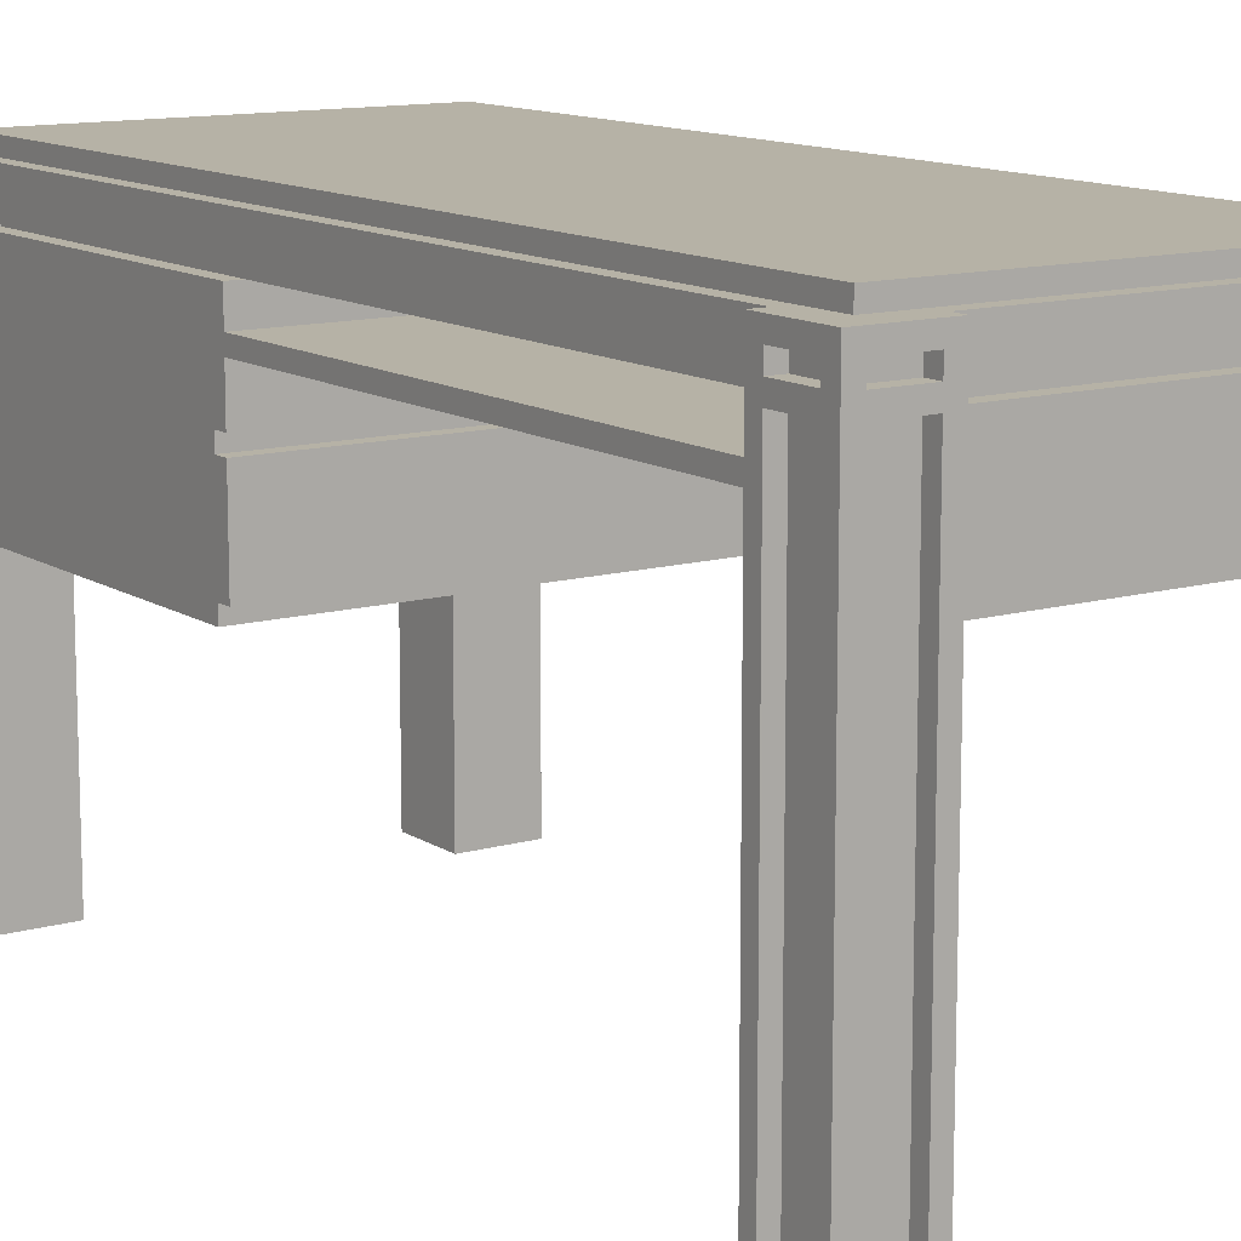
<metadata>
{"format":"obj","ext":"obj","renderer":"f3d","projection":"perspective","resolution":1024,"background":"white","views":[{"elev":12.2,"azim":-34.2,"up":"+Y"}]}
</metadata>
<code>
g mesa
v -15 0 34
v -15 0 29
v -15 0 -29
v -15 0 -34
v -15 1 34
v -15 1 33
v -15 1 30
v -15 1 29
v -15 1 -29
v -15 1 -30
v -15 1 -33
v -15 1 -34
v -15 32 33
v -15 32 30
v -15 32 -30
v -15 32 -33
v -15 33 33
v -15 33 30
v -15 33 -30
v -15 33 -33
v -15 34 33
v -15 34 30
v -15 34 -30
v -15 34 -33
v -15 35 34
v -15 35 29
v -15 35 -29
v -15 35 -34
v -14 1 33
v -14 1 30
v -14 1 -30
v -14 1 -33
v -14 18 -8
v -14 18 -29
v -14 19 -7
v -14 19 -8
v -14 19 -29
v -14 25 -7
v -14 25 -8
v -14 25 -9
v -14 26 -7
v -14 26 -8
v -14 26 -9
v -14 29 29
v -14 29 -7
v -14 29 -8
v -14 30 29
v -14 30 -7
v -14 30 -8
v -14 31 33
v -14 31 30
v -14 31 -30
v -14 31 -33
v -14 32 33
v -14 32 30
v -14 32 -7
v -14 32 -8
v -14 32 -29
v -14 32 -30
v -14 32 -33
v -14 33 33
v -14 33 30
v -14 33 29
v -14 33 -29
v -14 33 -30
v -14 33 -33
v -14 34 33
v -14 34 30
v -14 34 -30
v -14 34 -33
v -14 35 29
v -14 35 -29
v -13 32 29
v -13 32 -7
v -13 32 -8
v -13 32 -29
v -13 33 29
v -13 33 -29
v -13 35 32
v -13 35 -32
v -13 36 32
v -13 36 -32
v -11 1 34
v -11 1 33
v -11 1 -33
v -11 1 -34
v -11 31 33
v -11 31 -33
v -11 32 34
v -11 32 33
v -11 32 -33
v -11 32 -34
v -11 33 34
v -11 33 33
v -11 33 -33
v -11 33 -34
v -11 34 34
v -11 34 33
v -11 34 -33
v -11 34 -34
v 10 0 34
v 10 0 29
v 10 0 -29
v 10 0 -34
v 10 1 34
v 10 1 29
v 10 1 -29
v 10 1 -34
v 10 18 -29
v 10 18 -33
v 10 19 -33
v 10 25 33
v 10 25 29
v 10 26 33
v 10 32 33
v 10 32 32
v 10 32 -32
v 10 32 -33
v 10 33 33
v 10 33 32
v 10 33 -32
v 10 33 -33
v 10 35 34
v 10 35 33
v 10 35 -33
v 10 35 -34
v 14 1 34
v 14 1 33
v 14 1 -33
v 14 1 -34
v 14 31 33
v 14 31 -33
v 14 32 34
v 14 32 33
v 14 32 -33
v 14 32 -34
v 14 33 34
v 14 33 33
v 14 33 -33
v 14 33 -34
v 14 34 34
v 14 34 33
v 14 34 -33
v 14 34 -34
v -14 1 34
v -14 1 33
v -14 1 -33
v -14 1 -34
v -14 31 33
v -14 31 -33
v -14 32 34
v -14 32 33
v -14 32 -33
v -14 32 -34
v -14 33 34
v -14 33 33
v -14 33 -33
v -14 33 -34
v -14 34 34
v -14 34 33
v -14 34 -33
v -14 34 -34
v -10 0 34
v -10 0 29
v -10 0 -29
v -10 0 -34
v -10 1 34
v -10 1 29
v -10 1 -29
v -10 1 -34
v -10 18 -29
v -10 18 -33
v -10 19 -33
v -10 25 33
v -10 25 29
v -10 26 33
v -10 32 33
v -10 32 32
v -10 32 -32
v -10 32 -33
v -10 33 33
v -10 33 32
v -10 33 -32
v -10 33 -33
v -10 35 34
v -10 35 33
v -10 35 -33
v -10 35 -34
v 11 1 34
v 11 1 33
v 11 1 -33
v 11 1 -34
v 11 31 33
v 11 31 -33
v 11 32 34
v 11 32 33
v 11 32 -33
v 11 32 -34
v 11 33 34
v 11 33 33
v 11 33 -33
v 11 33 -34
v 11 34 34
v 11 34 33
v 11 34 -33
v 11 34 -34
v 13 18 -8
v 13 18 -29
v 13 19 -7
v 13 19 -8
v 13 19 -29
v 13 21 -16
v 13 21 -21
v 13 22 -16
v 13 22 -21
v 13 23 -16
v 13 23 -21
v 13 25 -7
v 13 25 -8
v 13 25 -29
v 13 26 -7
v 13 26 -8
v 13 26 -29
v 13 28 -16
v 13 28 -21
v 13 29 -7
v 13 29 -8
v 13 29 -16
v 13 29 -21
v 13 30 -7
v 13 30 -8
v 13 30 -16
v 13 30 -21
v 13 32 29
v 13 32 -7
v 13 32 -8
v 13 32 -29
v 13 33 29
v 13 33 -29
v 13 35 32
v 13 35 -32
v 13 36 32
v 13 36 -32
v 14 1 33
v 14 1 30
v 14 1 -30
v 14 1 -33
v 14 19 -8
v 14 19 -29
v 14 21 -16
v 14 21 -21
v 14 23 -16
v 14 23 -21
v 14 25 -8
v 14 25 -29
v 14 26 -8
v 14 26 -29
v 14 28 -16
v 14 28 -21
v 14 29 29
v 14 29 -8
v 14 30 29
v 14 30 -8
v 14 30 -16
v 14 30 -21
v 14 31 33
v 14 31 30
v 14 31 -30
v 14 31 -33
v 14 32 33
v 14 32 30
v 14 32 -8
v 14 32 -29
v 14 32 -30
v 14 32 -33
v 14 33 33
v 14 33 30
v 14 33 29
v 14 33 -29
v 14 33 -30
v 14 33 -33
v 14 34 33
v 14 34 30
v 14 34 29
v 14 34 -29
v 14 34 -30
v 14 34 -33
v 14 35 29
v 14 35 -29
v 15 0 34
v 15 0 29
v 15 0 -29
v 15 0 -34
v 15 1 34
v 15 1 33
v 15 1 30
v 15 1 29
v 15 1 -29
v 15 1 -30
v 15 1 -33
v 15 1 -34
v 15 32 33
v 15 32 30
v 15 32 -30
v 15 32 -33
v 15 33 33
v 15 33 30
v 15 33 -30
v 15 33 -33
v 15 34 33
v 15 34 30
v 15 34 -30
v 15 34 -33
v 15 35 34
v 15 35 29
v 15 35 -29
v 15 35 -34
v -15 0 34
v -15 1 34
v -15 35 34
v -14 1 34
v -14 32 34
v -14 33 34
v -14 34 34
v -11 1 34
v -11 32 34
v -11 33 34
v -11 34 34
v -10 0 34
v -10 1 34
v -10 35 34
v 10 0 34
v 10 1 34
v 10 35 34
v 11 1 34
v 11 32 34
v 11 33 34
v 11 34 34
v 14 1 34
v 14 32 34
v 14 33 34
v 14 34 34
v 15 0 34
v 15 1 34
v 15 35 34
v -14 1 33
v -14 31 33
v -14 32 33
v -14 33 33
v -14 34 33
v -11 1 33
v -11 31 33
v -11 32 33
v -11 33 33
v -11 34 33
v -10 25 33
v -10 26 33
v -10 32 33
v -10 33 33
v -10 35 33
v 10 25 33
v 10 26 33
v 10 32 33
v 10 33 33
v 10 35 33
v 11 1 33
v 11 31 33
v 11 32 33
v 11 33 33
v 11 34 33
v 14 1 33
v 14 31 33
v 14 32 33
v 14 33 33
v 14 34 33
v -13 35 32
v -13 36 32
v -10 32 32
v -10 33 32
v 10 32 32
v 10 33 32
v 13 35 32
v 13 36 32
v -15 1 30
v -15 32 30
v -15 33 30
v -15 34 30
v -14 1 30
v -14 31 30
v -14 32 30
v -14 33 30
v -14 34 30
v 14 1 30
v 14 31 30
v 14 32 30
v 14 33 30
v 14 34 30
v 15 1 30
v 15 32 30
v 15 33 30
v 15 34 30
v -14 19 -7
v -14 25 -7
v -14 26 -7
v -14 29 -7
v -14 30 -7
v -14 32 -7
v -13 32 -7
v -12 32 -7
v -10 32 -7
v 10 32 -7
v 12 32 -7
v 13 19 -7
v 13 25 -7
v 13 26 -7
v 13 29 -7
v 13 30 -7
v 13 32 -7
v -14 18 -8
v -14 19 -8
v -14 25 -8
v -14 26 -8
v 13 18 -8
v 13 19 -8
v 13 25 -8
v 13 26 -8
v 13 29 -8
v 13 30 -8
v 13 32 -8
v 14 19 -8
v 14 25 -8
v 14 26 -8
v 14 29 -8
v 14 30 -8
v 14 32 -8
v 13 21 -21
v 13 22 -21
v 13 23 -21
v 13 28 -21
v 13 29 -21
v 13 30 -21
v 14 21 -21
v 14 23 -21
v 14 28 -21
v 14 30 -21
v -15 0 -29
v -15 1 -29
v -15 35 -29
v -14 18 -29
v -14 19 -29
v -14 32 -29
v -14 33 -29
v -14 35 -29
v -13 32 -29
v -13 33 -29
v -10 0 -29
v -10 1 -29
v -10 18 -29
v 10 0 -29
v 10 1 -29
v 10 18 -29
v 13 18 -29
v 13 19 -29
v 13 25 -29
v 13 26 -29
v 13 32 -29
v 13 33 -29
v 14 19 -29
v 14 25 -29
v 14 26 -29
v 14 32 -29
v 14 33 -29
v 14 34 -29
v 14 35 -29
v 15 0 -29
v 15 1 -29
v 15 35 -29
v -15 1 -33
v -15 32 -33
v -15 33 -33
v -15 34 -33
v -14 1 -33
v -14 31 -33
v -14 32 -33
v -14 33 -33
v -14 34 -33
v 14 1 -33
v 14 31 -33
v 14 32 -33
v 14 33 -33
v 14 34 -33
v 15 1 -33
v 15 32 -33
v 15 33 -33
v 15 34 -33
v -15 1 33
v -15 32 33
v -15 33 33
v -15 34 33
v -14 1 33
v -14 31 33
v -14 32 33
v -14 33 33
v -14 34 33
v 14 1 33
v 14 31 33
v 14 32 33
v 14 33 33
v 14 34 33
v 15 1 33
v 15 32 33
v 15 33 33
v 15 34 33
v -15 0 29
v -15 1 29
v -15 35 29
v -14 29 29
v -14 30 29
v -14 33 29
v -14 35 29
v -13 32 29
v -13 33 29
v -12 32 29
v -10 0 29
v -10 1 29
v -10 25 29
v -10 26 29
v -10 32 29
v 10 0 29
v 10 1 29
v 10 25 29
v 10 26 29
v 10 32 29
v 12 32 29
v 13 32 29
v 13 33 29
v 14 29 29
v 14 30 29
v 14 32 29
v 14 33 29
v 14 34 29
v 14 35 29
v 15 0 29
v 15 1 29
v 15 35 29
v 13 21 -16
v 13 22 -16
v 13 23 -16
v 13 28 -16
v 13 29 -16
v 13 30 -16
v 14 21 -16
v 14 23 -16
v 14 28 -16
v 14 30 -16
v -15 1 -30
v -15 32 -30
v -15 33 -30
v -15 34 -30
v -14 1 -30
v -14 31 -30
v -14 32 -30
v -14 33 -30
v -14 34 -30
v 14 1 -30
v 14 31 -30
v 14 32 -30
v 14 33 -30
v 14 34 -30
v 15 1 -30
v 15 32 -30
v 15 33 -30
v 15 34 -30
v -13 35 -32
v -13 36 -32
v -10 32 -32
v -10 33 -32
v 10 32 -32
v 10 33 -32
v 13 35 -32
v 13 36 -32
v -14 1 -33
v -14 31 -33
v -14 32 -33
v -14 33 -33
v -14 34 -33
v -11 1 -33
v -11 31 -33
v -11 32 -33
v -11 33 -33
v -11 34 -33
v -10 18 -33
v -10 19 -33
v -10 32 -33
v -10 33 -33
v -10 35 -33
v 10 18 -33
v 10 19 -33
v 10 32 -33
v 10 33 -33
v 10 35 -33
v 11 1 -33
v 11 31 -33
v 11 32 -33
v 11 33 -33
v 11 34 -33
v 14 1 -33
v 14 31 -33
v 14 32 -33
v 14 33 -33
v 14 34 -33
v -15 0 -34
v -15 1 -34
v -15 35 -34
v -14 1 -34
v -14 32 -34
v -14 33 -34
v -14 34 -34
v -11 1 -34
v -11 32 -34
v -11 33 -34
v -11 34 -34
v -10 0 -34
v -10 1 -34
v -10 35 -34
v 10 0 -34
v 10 1 -34
v 10 35 -34
v 11 1 -34
v 11 32 -34
v 11 33 -34
v 11 34 -34
v 14 1 -34
v 14 32 -34
v 14 33 -34
v 14 34 -34
v 15 0 -34
v 15 1 -34
v 15 35 -34
v -15 0 34
v -10 0 34
v 10 0 34
v 15 0 34
v -15 0 29
v -10 0 29
v 10 0 29
v 15 0 29
v -15 0 -29
v -10 0 -29
v 10 0 -29
v 15 0 -29
v -15 0 -34
v -10 0 -34
v 10 0 -34
v 15 0 -34
v -14 18 -8
v 13 18 -8
v -14 18 -29
v -10 18 -29
v 10 18 -29
v 13 18 -29
v -10 18 -33
v 10 18 -33
v -14 19 -7
v 13 19 -7
v -14 19 -8
v 13 19 -8
v 14 19 -8
v 13 19 -29
v 14 19 -29
v 13 23 -16
v 14 23 -16
v 13 23 -21
v 14 23 -21
v -10 25 33
v 10 25 33
v -10 25 29
v 10 25 29
v -14 26 -7
v 13 26 -7
v -14 26 -8
v 13 26 -8
v 14 26 -8
v 13 26 -29
v 14 26 -29
v -14 29 29
v 14 29 29
v -14 29 -7
v 13 29 -7
v 13 29 -8
v 14 29 -8
v 13 30 -16
v 14 30 -16
v 13 30 -21
v 14 30 -21
v -14 32 34
v -11 32 34
v 11 32 34
v 14 32 34
v -15 32 33
v -14 32 33
v -11 32 33
v 11 32 33
v 14 32 33
v 15 32 33
v -15 32 30
v -14 32 30
v 14 32 30
v 15 32 30
v -13 32 29
v -12 32 29
v -10 32 29
v 10 32 29
v 12 32 29
v 13 32 29
v -13 32 -7
v -12 32 -7
v -10 32 -7
v 10 32 -7
v 12 32 -7
v 13 32 -7
v -15 32 -30
v -14 32 -30
v 14 32 -30
v 15 32 -30
v -15 32 -33
v -14 32 -33
v -11 32 -33
v 11 32 -33
v 14 32 -33
v 15 32 -33
v -14 32 -34
v -11 32 -34
v 11 32 -34
v 14 32 -34
v -10 33 33
v 10 33 33
v -10 33 32
v 10 33 32
v -14 33 29
v -13 33 29
v 13 33 29
v 14 33 29
v -14 33 -29
v -13 33 -29
v 13 33 -29
v 14 33 -29
v -10 33 -32
v 10 33 -32
v -10 33 -33
v 10 33 -33
v -14 34 34
v -11 34 34
v 11 34 34
v 14 34 34
v -15 34 33
v -14 34 33
v -11 34 33
v 11 34 33
v 14 34 33
v 15 34 33
v -15 34 30
v -14 34 30
v 14 34 30
v 15 34 30
v -15 34 -30
v -14 34 -30
v 14 34 -30
v 15 34 -30
v -15 34 -33
v -14 34 -33
v -11 34 -33
v 11 34 -33
v 14 34 -33
v 15 34 -33
v -14 34 -34
v -11 34 -34
v 11 34 -34
v 14 34 -34
v -14 1 34
v -11 1 34
v 11 1 34
v 14 1 34
v -15 1 33
v -14 1 33
v -11 1 33
v 11 1 33
v 14 1 33
v 15 1 33
v -15 1 30
v -14 1 30
v 14 1 30
v 15 1 30
v -15 1 -30
v -14 1 -30
v 14 1 -30
v 15 1 -30
v -15 1 -33
v -14 1 -33
v -11 1 -33
v 11 1 -33
v 14 1 -33
v 15 1 -33
v -14 1 -34
v -11 1 -34
v 11 1 -34
v 14 1 -34
v 13 21 -16
v 14 21 -16
v 13 21 -21
v 14 21 -21
v -14 25 -7
v 13 25 -7
v -14 25 -8
v 13 25 -8
v 14 25 -8
v 13 25 -29
v 14 25 -29
v 13 28 -16
v 14 28 -16
v 13 28 -21
v 14 28 -21
v -14 30 29
v 14 30 29
v -14 30 -7
v 13 30 -7
v 13 30 -8
v 14 30 -8
v -10 32 33
v 10 32 33
v -10 32 32
v 10 32 32
v -14 32 -7
v -13 32 -7
v -14 32 -8
v -13 32 -8
v 13 32 -8
v 14 32 -8
v -14 32 -29
v -13 32 -29
v 13 32 -29
v 14 32 -29
v -10 32 -32
v 10 32 -32
v -10 32 -33
v 10 32 -33
v -14 33 34
v -11 33 34
v 11 33 34
v 14 33 34
v -15 33 33
v -14 33 33
v -11 33 33
v 11 33 33
v 14 33 33
v 15 33 33
v -15 33 30
v -14 33 30
v 14 33 30
v 15 33 30
v -15 33 -30
v -14 33 -30
v 14 33 -30
v 15 33 -30
v -15 33 -33
v -14 33 -33
v -11 33 -33
v 11 33 -33
v 14 33 -33
v 15 33 -33
v -14 33 -34
v -11 33 -34
v 11 33 -34
v 14 33 -34
v -15 35 34
v -10 35 34
v 10 35 34
v 15 35 34
v -10 35 33
v 10 35 33
v -13 35 32
v 13 35 32
v -15 35 29
v -14 35 29
v 14 35 29
v 15 35 29
v -15 35 -29
v -14 35 -29
v 14 35 -29
v 15 35 -29
v -13 35 -32
v 13 35 -32
v -10 35 -33
v 10 35 -33
v -15 35 -34
v -10 35 -34
v 10 35 -34
v 15 35 -34
v -13 36 32
v 13 36 32
v -13 36 -32
v 13 36 -32
f 5 2 1
f 6 2 5
f 7 2 6
f 8 2 7
f 9 4 3
f 10 4 9
f 11 4 10
f 12 4 11
f 13 6 5
f 14 8 7
f 15 10 9
f 16 12 11
f 17 13 5
f 17 14 13
f 18 8 14
f 18 14 17
f 19 16 15
f 19 15 9
f 20 12 16
f 20 16 19
f 21 17 5
f 22 8 18
f 23 19 9
f 24 12 20
f 25 21 5
f 25 22 21
f 26 8 22
f 26 22 25
f 27 24 23
f 27 23 9
f 28 12 24
f 28 24 27
f 36 34 33
f 37 34 36
f 38 36 35
f 39 37 36
f 39 36 38
f 40 37 39
f 42 40 39
f 43 37 40
f 43 40 42
f 45 42 41
f 46 43 42
f 46 42 45
f 47 45 44
f 48 46 45
f 48 45 47
f 49 43 46
f 49 46 48
f 50 30 29
f 51 30 50
f 52 32 31
f 53 32 52
f 54 51 50
f 55 51 54
f 56 49 48
f 57 43 49
f 57 49 56
f 58 37 43
f 58 43 57
f 59 53 52
f 60 53 59
f 67 62 61
f 68 62 67
f 69 66 65
f 70 66 69
f 71 64 63
f 72 64 71
f 77 74 73
f 77 76 75
f 77 75 74
f 78 76 77
f 81 80 79
f 82 80 81
f 87 84 83
f 88 86 85
f 89 87 83
f 90 87 89
f 91 86 88
f 92 86 91
f 97 94 93
f 98 94 97
f 99 96 95
f 100 96 99
f 105 102 101
f 106 102 105
f 107 104 103
f 108 104 107
f 109 108 107
f 110 108 109
f 111 108 110
f 112 106 105
f 113 106 112
f 114 112 105
f 115 114 105
f 118 108 111
f 119 115 105
f 119 116 115
f 120 116 119
f 121 118 117
f 122 108 118
f 122 118 121
f 123 119 105
f 124 119 123
f 125 108 122
f 126 108 125
f 131 128 127
f 132 130 129
f 133 131 127
f 134 131 133
f 135 130 132
f 136 130 135
f 141 138 137
f 142 138 141
f 143 140 139
f 144 140 143
f 145 146 149
f 147 148 150
f 145 149 151
f 151 149 152
f 150 148 153
f 153 148 154
f 155 156 159
f 159 156 160
f 157 158 161
f 161 158 162
f 163 164 167
f 167 164 168
f 165 166 169
f 169 166 170
f 169 170 171
f 171 170 172
f 172 170 173
f 167 168 174
f 174 168 175
f 167 174 176
f 167 176 177
f 173 170 180
f 167 177 181
f 177 178 181
f 181 178 182
f 179 180 183
f 180 170 184
f 183 180 184
f 167 181 185
f 185 181 186
f 184 170 187
f 187 170 188
f 189 190 193
f 191 192 194
f 189 193 195
f 195 193 196
f 194 192 197
f 197 192 198
f 199 200 203
f 203 200 204
f 201 202 205
f 205 202 206
f 207 208 210
f 210 208 211
f 212 213 214
f 214 213 215
f 214 215 216
f 216 215 217
f 209 210 218
f 218 210 219
f 219 220 222
f 222 220 223
f 221 222 226
f 226 222 227
f 224 225 228
f 228 225 229
f 228 229 232
f 232 229 233
f 230 231 235
f 235 231 236
f 235 236 238
f 236 237 238
f 234 235 238
f 238 237 239
f 240 241 242
f 242 241 243
f 248 249 250
f 250 249 251
f 248 250 252
f 251 249 253
f 248 252 254
f 252 253 254
f 253 249 255
f 254 253 255
f 256 257 258
f 258 257 259
f 256 258 261
f 260 261 262
f 261 258 263
f 262 261 263
f 263 258 264
f 259 257 265
f 244 245 266
f 266 245 267
f 246 247 268
f 268 247 269
f 266 267 270
f 270 267 271
f 264 265 272
f 263 264 272
f 265 257 273
f 272 265 273
f 268 269 274
f 274 269 275
f 276 277 282
f 282 277 283
f 278 279 284
f 284 279 285
f 280 281 286
f 286 281 287
f 284 285 288
f 288 285 289
f 290 291 294
f 294 291 295
f 295 291 296
f 296 291 297
f 292 293 298
f 298 293 299
f 299 293 300
f 300 293 301
f 294 295 302
f 296 297 303
f 298 299 304
f 300 301 305
f 294 302 306
f 302 303 306
f 303 297 307
f 306 303 307
f 304 305 308
f 298 304 308
f 305 301 309
f 308 305 309
f 294 306 310
f 307 297 311
f 298 308 312
f 309 301 313
f 294 310 314
f 310 311 314
f 311 297 315
f 314 311 315
f 312 313 316
f 298 312 316
f 313 301 317
f 316 313 317
f 321 319 318
f 321 320 319
f 322 320 321
f 323 320 322
f 324 320 323
f 325 321 318
f 326 323 322
f 327 323 326
f 328 320 324
f 329 325 318
f 330 327 326
f 330 325 329
f 330 328 327
f 330 326 325
f 331 320 328
f 331 328 330
f 335 333 332
f 335 334 333
f 336 334 335
f 337 334 336
f 338 334 337
f 339 335 332
f 340 337 336
f 341 337 340
f 342 334 338
f 343 339 332
f 344 341 340
f 344 339 343
f 344 342 341
f 344 340 339
f 345 334 342
f 345 342 344
f 351 347 346
f 352 348 347
f 352 347 351
f 353 348 352
f 354 350 349
f 355 350 354
f 361 357 356
f 362 358 357
f 362 357 361
f 363 358 362
f 364 360 359
f 365 360 364
f 371 367 366
f 372 368 367
f 372 367 371
f 373 368 372
f 374 370 369
f 375 370 374
f 380 379 378
f 381 379 380
f 382 377 376
f 383 377 382
f 388 385 384
f 389 385 388
f 390 385 389
f 391 387 386
f 392 387 391
f 398 394 393
f 398 395 394
f 399 395 398
f 400 397 396
f 401 397 400
f 408 407 406
f 409 408 406
f 410 409 406
f 411 410 406
f 412 411 406
f 413 403 402
f 414 403 413
f 415 405 404
f 416 405 415
f 417 412 406
f 418 412 417
f 423 420 419
f 424 420 423
f 425 422 421
f 426 422 425
f 430 425 424
f 431 425 430
f 432 427 426
f 433 427 432
f 434 429 428
f 435 429 434
f 442 437 436
f 442 438 437
f 443 438 442
f 444 441 440
f 444 440 439
f 445 441 444
f 449 448 447
f 450 448 449
f 451 448 450
f 452 448 451
f 453 448 452
f 454 452 451
f 455 452 454
f 456 447 446
f 457 449 447
f 457 447 456
f 458 449 457
f 462 461 460
f 468 463 462
f 469 465 464
f 470 465 469
f 471 467 466
f 472 467 471
f 475 460 459
f 476 472 471
f 476 460 475
f 476 462 460
f 476 473 472
f 476 471 470
f 476 474 473
f 476 469 468
f 476 470 469
f 476 468 462
f 477 474 476
f 482 479 478
f 483 479 482
f 484 479 483
f 485 481 480
f 486 481 485
f 492 488 487
f 492 489 488
f 493 489 492
f 494 491 490
f 495 491 494
f 496 497 500
f 500 497 501
f 501 497 502
f 498 499 503
f 503 499 504
f 505 506 510
f 506 507 510
f 510 507 511
f 508 509 512
f 512 509 513
f 515 516 517
f 517 516 518
f 518 516 519
f 519 516 520
f 518 519 521
f 521 519 522
f 518 521 523
f 514 515 524
f 515 517 525
f 524 515 525
f 525 517 526
f 526 517 527
f 518 523 528
f 526 527 531
f 527 517 532
f 531 527 532
f 518 528 533
f 518 533 534
f 518 534 535
f 530 531 537
f 531 532 537
f 532 517 537
f 518 535 538
f 535 536 539
f 538 535 539
f 539 536 540
f 529 530 543
f 530 537 544
f 543 530 544
f 539 540 544
f 540 541 544
f 538 539 544
f 537 538 544
f 541 542 544
f 544 542 545
f 546 547 552
f 547 548 552
f 552 548 553
f 550 551 554
f 549 550 554
f 554 551 555
f 556 557 560
f 560 557 561
f 561 557 562
f 558 559 563
f 563 559 564
f 565 566 570
f 566 567 570
f 570 567 571
f 568 569 572
f 572 569 573
f 576 577 578
f 578 577 579
f 574 575 580
f 580 575 581
f 582 583 587
f 583 584 588
f 587 583 588
f 588 584 589
f 585 586 590
f 590 586 591
f 592 593 597
f 593 594 598
f 597 593 598
f 598 594 599
f 595 596 600
f 600 596 601
f 602 603 607
f 603 604 608
f 607 603 608
f 608 604 609
f 605 606 610
f 610 606 611
f 612 613 615
f 613 614 615
f 615 614 616
f 616 614 617
f 617 614 618
f 612 615 619
f 616 617 620
f 620 617 621
f 618 614 622
f 612 619 623
f 620 621 624
f 623 619 624
f 621 622 624
f 619 620 624
f 622 614 625
f 624 622 625
f 626 627 629
f 627 628 629
f 629 628 630
f 630 628 631
f 631 628 632
f 626 629 633
f 630 631 634
f 634 631 635
f 632 628 636
f 626 633 637
f 634 635 638
f 637 633 638
f 635 636 638
f 633 634 638
f 636 628 639
f 638 636 639
f 644 641 640
f 645 641 644
f 646 643 642
f 647 643 646
f 652 649 648
f 653 649 652
f 654 651 650
f 655 651 654
f 658 657 656
f 659 657 658
f 660 657 659
f 661 657 660
f 662 660 659
f 663 660 662
f 666 665 664
f 667 665 666
f 669 668 667
f 670 668 669
f 673 672 671
f 674 672 673
f 677 676 675
f 678 676 677
f 681 680 679
f 682 680 681
f 684 683 682
f 685 683 684
f 688 687 686
f 689 687 688
f 690 687 689
f 691 687 690
f 694 693 692
f 695 693 694
f 701 697 696
f 702 697 701
f 703 699 698
f 704 699 703
f 706 701 700
f 707 701 706
f 708 705 704
f 709 705 708
f 716 711 710
f 717 712 711
f 717 711 716
f 718 713 712
f 718 712 717
f 719 714 713
f 719 713 718
f 720 715 714
f 720 714 719
f 721 715 720
f 726 723 722
f 727 723 726
f 730 725 724
f 731 725 730
f 732 728 727
f 733 728 732
f 734 730 729
f 735 730 734
f 738 737 736
f 739 737 738
f 744 741 740
f 745 741 744
f 746 743 742
f 747 743 746
f 750 749 748
f 751 749 750
f 757 753 752
f 758 753 757
f 759 755 754
f 760 755 759
f 762 757 756
f 763 757 762
f 764 761 760
f 765 761 764
f 770 767 766
f 771 767 770
f 774 769 768
f 775 769 774
f 776 772 771
f 777 772 776
f 778 774 773
f 779 774 778
f 780 781 785
f 785 781 786
f 782 783 787
f 787 783 788
f 784 785 790
f 790 785 791
f 788 789 792
f 792 789 793
f 794 795 798
f 798 795 799
f 796 797 802
f 802 797 803
f 799 800 804
f 804 800 805
f 801 802 806
f 806 802 807
f 808 809 810
f 810 809 811
f 812 813 814
f 814 813 815
f 815 816 817
f 817 816 818
f 819 820 821
f 821 820 822
f 823 824 825
f 825 824 826
f 826 824 827
f 827 824 828
f 829 830 831
f 831 830 832
f 833 834 835
f 835 834 836
f 835 836 839
f 839 836 840
f 837 838 841
f 841 838 842
f 843 844 845
f 845 844 846
f 847 848 852
f 852 848 853
f 849 850 854
f 854 850 855
f 851 852 857
f 857 852 858
f 855 856 859
f 859 856 860
f 861 862 865
f 865 862 866
f 863 864 869
f 869 864 870
f 866 867 871
f 871 867 872
f 868 869 873
f 873 869 874
f 875 876 879
f 877 878 880
f 875 879 881
f 879 880 881
f 880 878 882
f 881 880 882
f 875 881 883
f 883 881 884
f 882 878 885
f 885 878 886
f 884 881 888
f 882 885 889
f 887 888 891
f 888 881 891
f 889 890 892
f 882 889 892
f 891 892 893
f 893 892 894
f 887 891 895
f 891 893 895
f 895 893 896
f 894 892 897
f 892 890 898
f 897 892 898
f 899 900 901
f 901 900 902

</code>
